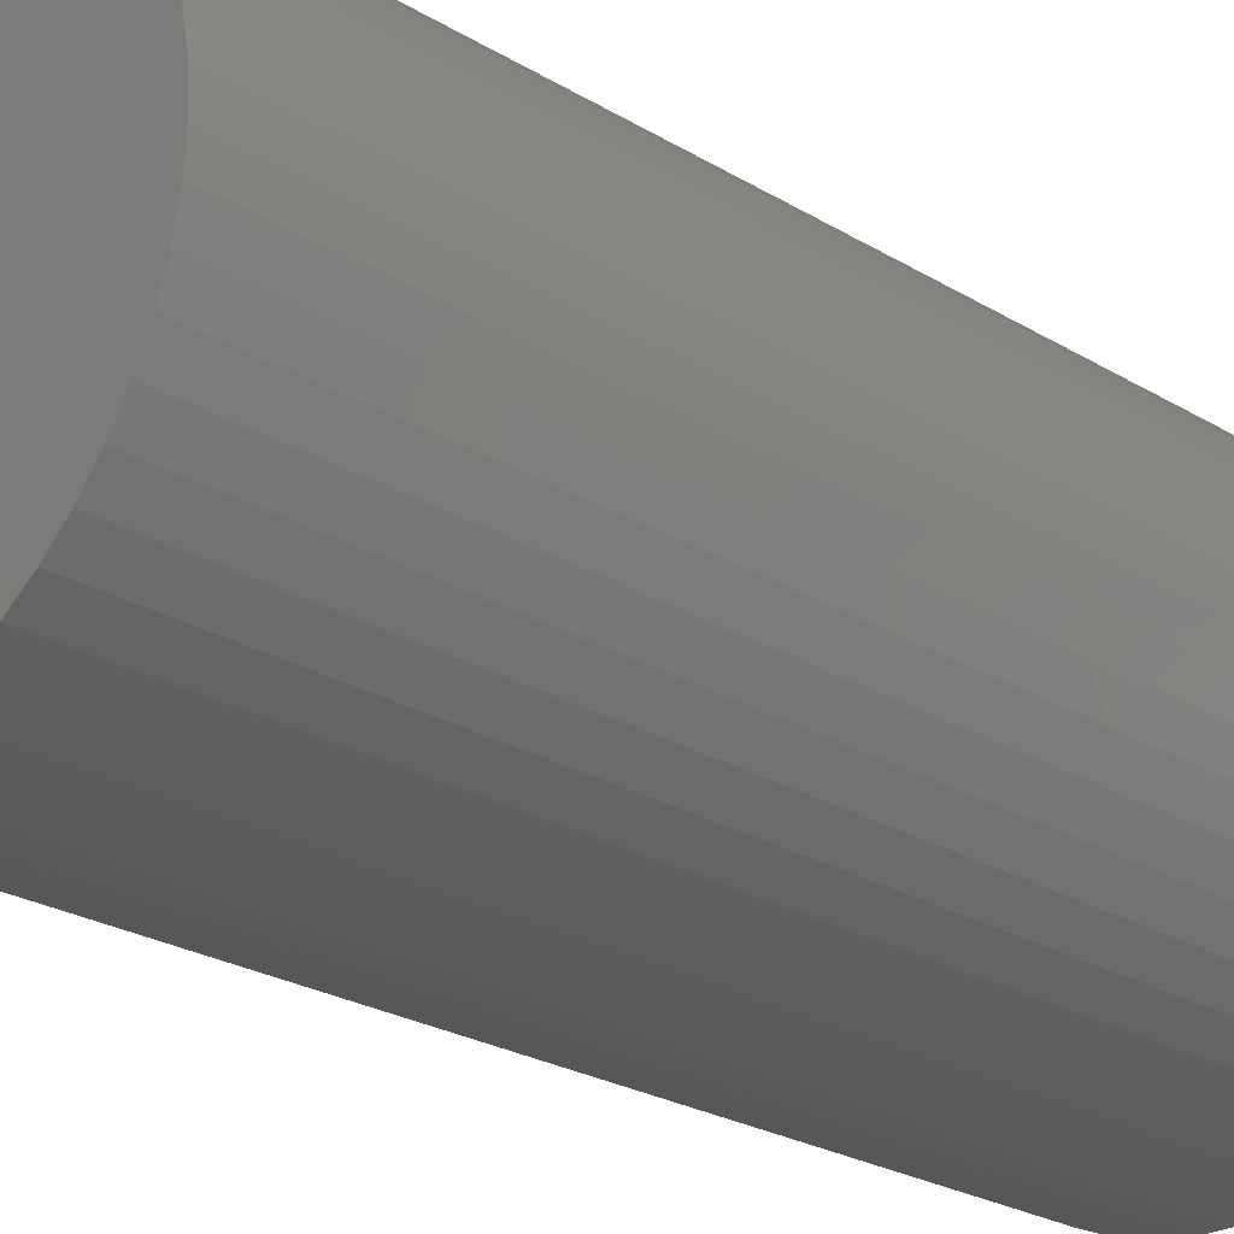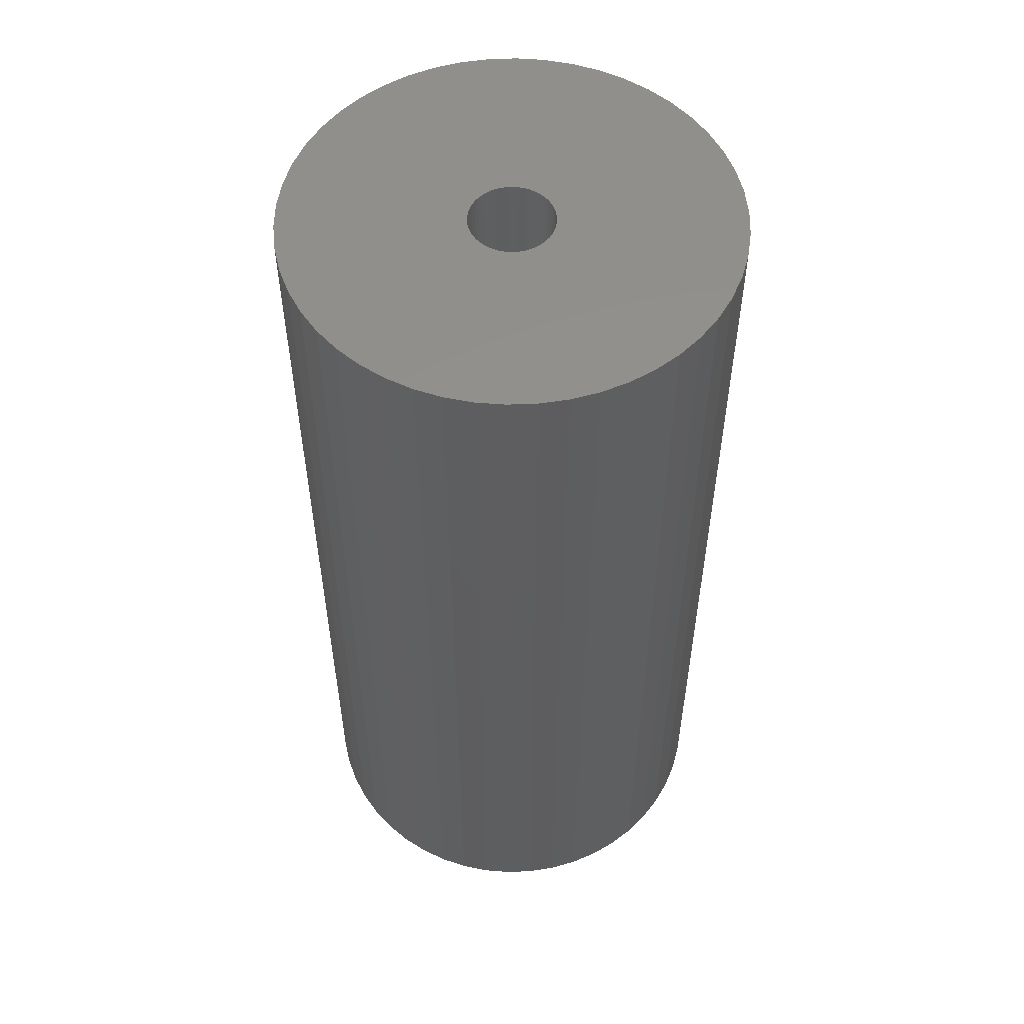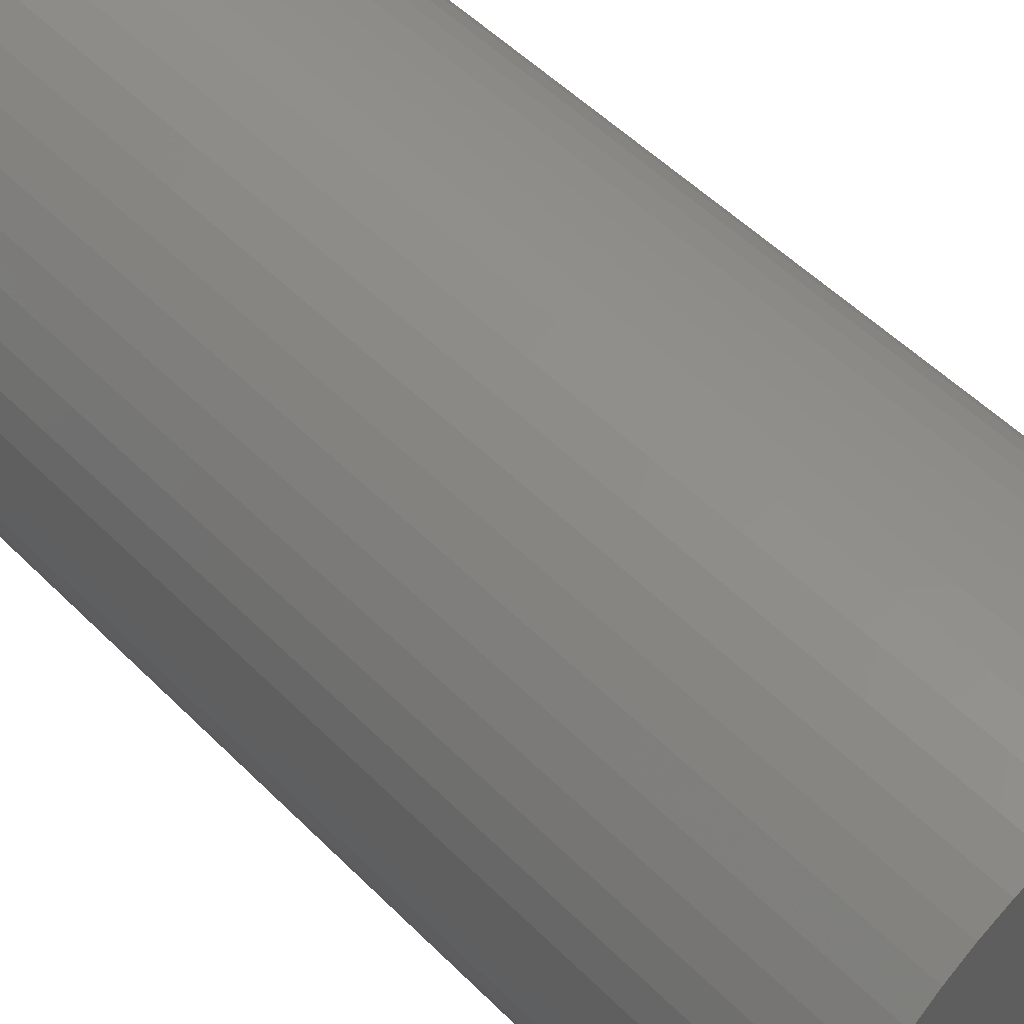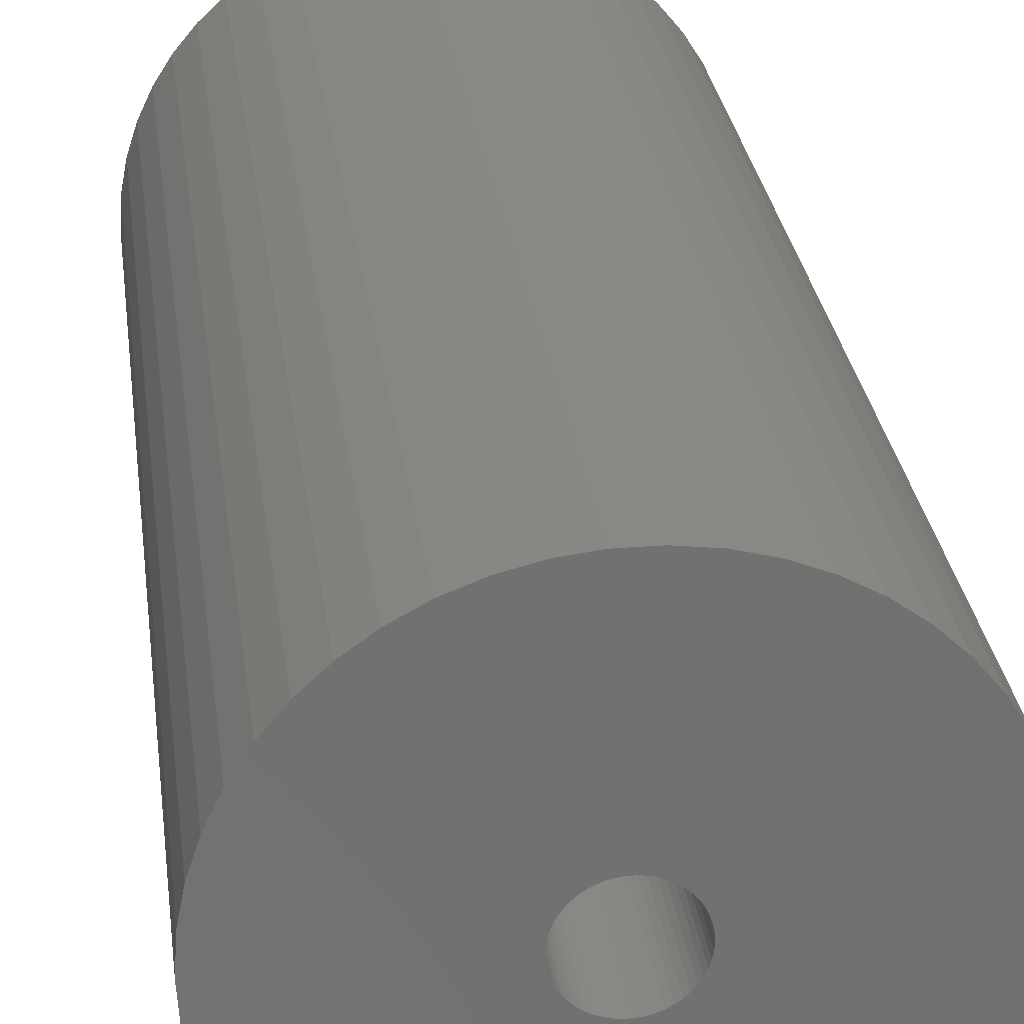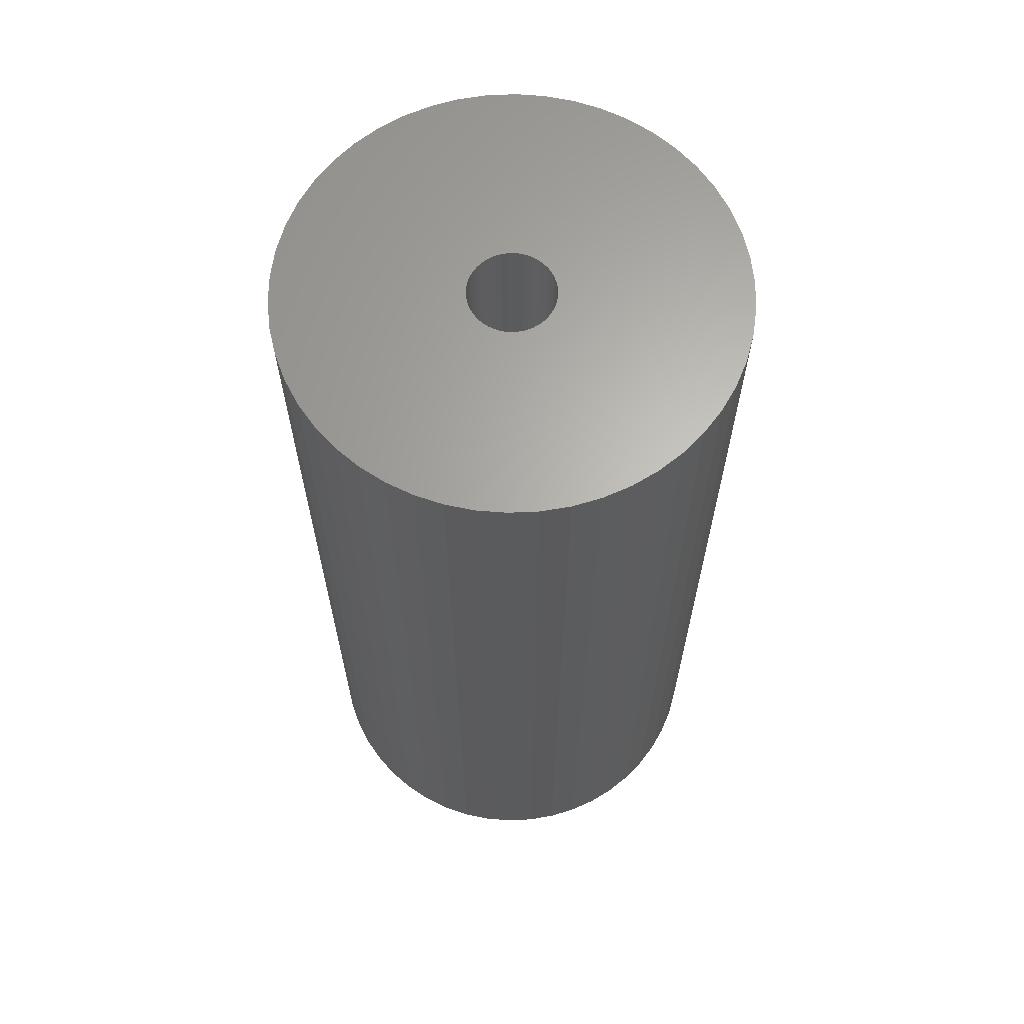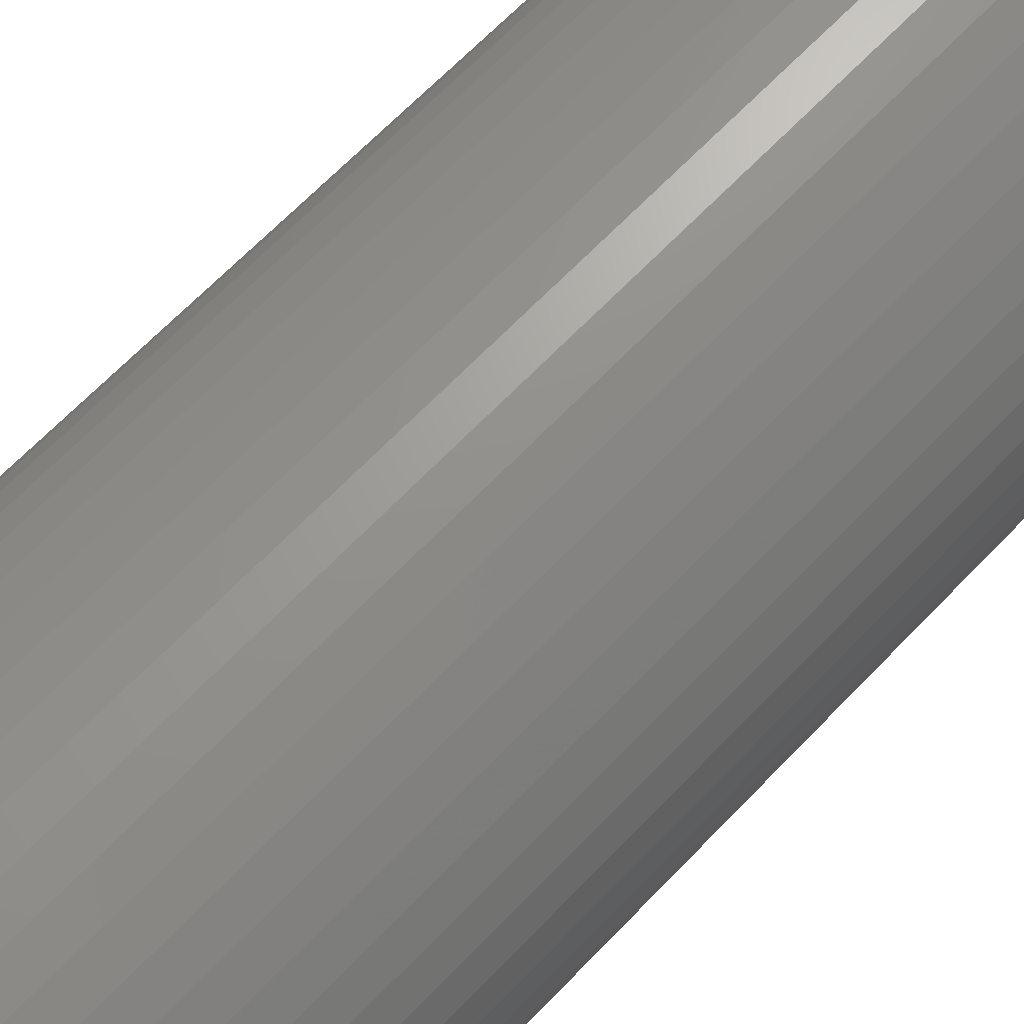
<metadata>
{"format":"stl","ext":"stl","renderer":"f3d","projection":"perspective","resolution":1024,"background":"white","views":[{"elev":-24.0,"azim":44.6,"up":"+Y"},{"elev":54.3,"azim":19.3,"up":"+Z"},{"elev":50.5,"azim":-42.3,"up":"+Y"},{"elev":27.3,"azim":-7.1,"up":"+Y"},{"elev":64.7,"azim":-45.8,"up":"+Z"},{"elev":67.8,"azim":-136.0,"up":"+Y"}]}
</metadata>
<code>
# stl→obj: 200 verts, 400 faces
v 18.5 0 39
v 18.35 2.319 -39
v 18.35 2.319 39
v 18.5 0 -39
v -18.5 0 -39
v -18.35 2.319 39
v -18.35 2.319 -39
v -18.5 0 39
v 1.162 18.46 -39
v -1.162 18.46 39
v 1.162 18.46 39
v -1.162 18.46 -39
v -1.162 -18.46 -39
v 1.162 -18.46 39
v -1.162 -18.46 39
v 1.162 -18.46 -39
v 13.49 12.66 -39
v 11.79 14.25 39
v 13.49 12.66 39
v 11.79 14.25 -39
v -11.79 14.25 -39
v -13.49 12.66 39
v -11.79 14.25 39
v -13.49 12.66 -39
v -5.717 17.59 -39
v -7.877 16.74 39
v -5.717 17.59 39
v -7.877 16.74 -39
v 16.21 -8.912 39
v 17.2 -6.81 -39
v 17.2 -6.81 39
v 16.21 -8.912 -39
v 17.2 6.81 39
v 16.21 8.912 -39
v 16.21 8.912 39
v 17.2 6.81 -39
v 14.97 10.87 -39
v 14.97 10.87 39
v 7.877 16.74 -39
v 5.717 17.59 39
v 7.877 16.74 39
v 5.717 17.59 -39
v 9.913 15.62 -39
v 9.913 15.62 39
v -17.2 6.81 -39
v -16.21 8.912 39
v -16.21 8.912 -39
v -17.2 6.81 39
v -14.97 10.87 -39
v -14.97 10.87 39
v -17.92 4.601 -39
v -17.92 4.601 39
v -3.467 18.17 -39
v -3.467 18.17 39
v 17.92 4.601 39
v 17.92 4.601 -39
v 3.467 18.17 39
v 3.467 18.17 -39
v 3.5 0 39
v 3.472 0.4387 39
v 18.35 -2.319 39
v 3.39 0.8704 39
v 3.472 -0.4387 39
v 3.254 1.288 39
v 17.92 -4.601 39
v 3.067 1.686 39
v 3.39 -0.8704 39
v 2.832 2.057 39
v 2.551 2.396 39
v 3.254 -1.288 39
v 2.231 2.697 39
v 1.875 2.955 39
v 3.067 -1.686 39
v 1.49 3.167 39
v 14.97 -10.87 39
v 2.832 -2.057 39
v 1.082 3.329 39
v 0.6558 3.438 39
v 0.2198 3.493 39
v -0.2198 3.493 39
v -0.6558 3.438 39
v -1.082 3.329 39
v -1.49 3.167 39
v -1.875 2.955 39
v -9.913 15.62 39
v -2.231 2.697 39
v -2.551 2.396 39
v -2.832 2.057 39
v 13.49 -12.66 39
v 2.551 -2.396 39
v 11.79 -14.25 39
v 2.231 -2.697 39
v 9.913 -15.62 39
v 1.875 -2.955 39
v 7.877 -16.74 39
v 1.49 -3.167 39
v 5.717 -17.59 39
v 1.082 -3.329 39
v 3.467 -18.17 39
v 0.6558 -3.438 39
v 0.2198 -3.493 39
v -0.2198 -3.493 39
v -0.6558 -3.438 39
v -3.467 -18.17 39
v -1.082 -3.329 39
v -5.717 -17.59 39
v -1.49 -3.167 39
v -7.877 -16.74 39
v -1.875 -2.955 39
v -9.913 -15.62 39
v -2.231 -2.697 39
v -11.79 -14.25 39
v -2.551 -2.396 39
v -13.49 -12.66 39
v -2.832 -2.057 39
v -14.97 -10.87 39
v -3.067 -1.686 39
v -16.21 -8.912 39
v -3.254 -1.288 39
v -17.2 -6.81 39
v -3.39 -0.8704 39
v -17.92 -4.601 39
v -3.472 -0.4387 39
v -18.35 -2.319 39
v -3.5 0 39
v -3.067 1.686 39
v -3.254 1.288 39
v -3.39 0.8704 39
v -3.472 0.4387 39
v -9.913 15.62 -39
v 18.35 -2.319 -39
v 14.97 -10.87 -39
v 13.49 -12.66 -39
v 17.92 -4.601 -39
v -16.21 -8.912 -39
v -17.2 -6.81 -39
v 3.5 0 -39
v 3.472 -0.4387 -39
v 3.39 -0.8704 -39
v 3.472 0.4387 -39
v 3.254 -1.288 -39
v 3.067 -1.686 -39
v 3.39 0.8704 -39
v 2.832 -2.057 -39
v 2.551 -2.396 -39
v 11.79 -14.25 -39
v 3.254 1.288 -39
v 2.231 -2.697 -39
v 9.913 -15.62 -39
v 1.875 -2.955 -39
v 7.877 -16.74 -39
v 3.067 1.686 -39
v 1.49 -3.167 -39
v 5.717 -17.59 -39
v 2.832 2.057 -39
v 1.082 -3.329 -39
v 3.467 -18.17 -39
v 0.6558 -3.438 -39
v 0.2198 -3.493 -39
v -0.2198 -3.493 -39
v -0.6558 -3.438 -39
v -3.467 -18.17 -39
v -1.082 -3.329 -39
v -5.717 -17.59 -39
v -1.49 -3.167 -39
v -7.877 -16.74 -39
v -1.875 -2.955 -39
v -9.913 -15.62 -39
v -2.231 -2.697 -39
v -11.79 -14.25 -39
v -2.551 -2.396 -39
v -13.49 -12.66 -39
v -2.832 -2.057 -39
v -14.97 -10.87 -39
v 2.551 2.396 -39
v 2.231 2.697 -39
v 1.875 2.955 -39
v 1.49 3.167 -39
v 1.082 3.329 -39
v 0.6558 3.438 -39
v 0.2198 3.493 -39
v -0.2198 3.493 -39
v -0.6558 3.438 -39
v -1.082 3.329 -39
v -1.49 3.167 -39
v -1.875 2.955 -39
v -2.231 2.697 -39
v -2.551 2.396 -39
v -2.832 2.057 -39
v -3.067 1.686 -39
v -3.254 1.288 -39
v -3.39 0.8704 -39
v -3.472 0.4387 -39
v -3.5 0 -39
v -3.067 -1.686 -39
v -3.254 -1.288 -39
v -3.39 -0.8704 -39
v -17.92 -4.601 -39
v -3.472 -0.4387 -39
v -18.35 -2.319 -39
f 1 2 3
f 2 1 4
f 5 6 7
f 6 5 8
f 9 10 11
f 10 9 12
f 13 14 15
f 14 13 16
f 17 18 19
f 18 17 20
f 21 22 23
f 22 21 24
f 25 26 27
f 26 25 28
f 29 30 31
f 30 29 32
f 33 34 35
f 34 33 36
f 35 37 38
f 37 35 34
f 39 40 41
f 40 39 42
f 43 41 44
f 41 43 39
f 45 46 47
f 46 45 48
f 49 22 24
f 22 49 50
f 51 48 45
f 48 51 52
f 53 27 54
f 27 53 25
f 55 36 33
f 36 55 56
f 3 56 55
f 56 3 2
f 38 17 19
f 17 38 37
f 42 57 40
f 57 42 58
f 58 11 57
f 11 58 9
f 20 44 18
f 44 20 43
f 47 50 49
f 50 47 46
f 7 52 51
f 52 7 6
f 59 1 3
f 60 3 55
f 1 59 61
f 62 55 33
f 63 61 59
f 64 33 35
f 61 63 65
f 66 35 38
f 67 65 63
f 68 38 19
f 65 67 31
f 69 19 18
f 70 31 67
f 71 18 44
f 31 70 29
f 72 44 41
f 73 29 70
f 74 41 40
f 29 73 75
f 76 75 73
f 3 60 59
f 77 40 57
f 55 62 60
f 33 64 62
f 35 66 64
f 38 68 66
f 19 69 68
f 18 71 69
f 44 72 71
f 41 74 72
f 78 57 11
f 40 77 74
f 57 78 77
f 11 79 78
f 11 80 79
f 10 80 11
f 80 10 81
f 54 81 10
f 81 54 82
f 27 82 54
f 82 27 83
f 26 83 27
f 83 26 84
f 85 84 26
f 84 85 86
f 23 86 85
f 86 23 87
f 22 87 23
f 87 22 88
f 50 88 22
f 75 76 89
f 90 89 76
f 89 90 91
f 92 91 90
f 91 92 93
f 94 93 92
f 93 94 95
f 96 95 94
f 95 96 97
f 98 97 96
f 97 98 99
f 100 99 98
f 99 100 14
f 101 14 100
f 102 14 101
f 15 102 103
f 104 103 105
f 102 15 14
f 106 105 107
f 108 107 109
f 110 109 111
f 112 111 113
f 114 113 115
f 116 115 117
f 118 117 119
f 120 119 121
f 103 104 15
f 122 121 123
f 124 123 125
f 88 50 126
f 105 106 104
f 46 126 50
f 107 108 106
f 126 46 127
f 109 110 108
f 48 127 46
f 111 112 110
f 127 48 128
f 113 114 112
f 52 128 48
f 115 116 114
f 128 52 129
f 117 118 116
f 6 129 52
f 119 120 118
f 129 6 125
f 121 122 120
f 8 125 6
f 123 124 122
f 125 8 124
f 28 85 26
f 85 28 130
f 130 23 85
f 23 130 21
f 12 54 10
f 54 12 53
f 61 4 1
f 4 61 131
f 89 132 75
f 132 89 133
f 31 134 65
f 134 31 30
f 65 131 61
f 131 65 134
f 135 120 136
f 120 135 118
f 137 4 131
f 138 131 134
f 4 137 2
f 139 134 30
f 140 2 137
f 141 30 32
f 2 140 56
f 142 32 132
f 143 56 140
f 144 132 133
f 56 143 36
f 145 133 146
f 147 36 143
f 148 146 149
f 36 147 34
f 150 149 151
f 152 34 147
f 153 151 154
f 34 152 37
f 155 37 152
f 131 138 137
f 156 154 157
f 134 139 138
f 30 141 139
f 32 142 141
f 132 144 142
f 133 145 144
f 146 148 145
f 149 150 148
f 151 153 150
f 158 157 16
f 154 156 153
f 157 158 156
f 16 159 158
f 16 160 159
f 13 160 16
f 160 13 161
f 162 161 13
f 161 162 163
f 164 163 162
f 163 164 165
f 166 165 164
f 165 166 167
f 168 167 166
f 167 168 169
f 170 169 168
f 169 170 171
f 172 171 170
f 171 172 173
f 174 173 172
f 37 155 17
f 175 17 155
f 17 175 20
f 176 20 175
f 20 176 43
f 177 43 176
f 43 177 39
f 178 39 177
f 39 178 42
f 179 42 178
f 42 179 58
f 180 58 179
f 58 180 9
f 181 9 180
f 182 9 181
f 12 182 183
f 53 183 184
f 182 12 9
f 25 184 185
f 28 185 186
f 130 186 187
f 21 187 188
f 24 188 189
f 49 189 190
f 47 190 191
f 45 191 192
f 183 53 12
f 51 192 193
f 7 193 194
f 173 174 195
f 184 25 53
f 135 195 174
f 185 28 25
f 195 135 196
f 186 130 28
f 136 196 135
f 187 21 130
f 196 136 197
f 188 24 21
f 198 197 136
f 189 49 24
f 197 198 199
f 190 47 49
f 200 199 198
f 191 45 47
f 199 200 194
f 192 51 45
f 5 194 200
f 193 7 51
f 194 5 7
f 151 93 95
f 93 151 149
f 146 89 91
f 89 146 133
f 75 32 29
f 32 75 132
f 136 122 198
f 122 136 120
f 154 95 97
f 95 154 151
f 157 97 99
f 97 157 154
f 16 99 14
f 99 16 157
f 162 15 104
f 15 162 13
f 166 106 108
f 106 166 164
f 164 104 106
f 104 164 162
f 172 116 174
f 116 172 114
f 172 112 114
f 112 172 170
f 198 124 200
f 124 198 122
f 200 8 5
f 8 200 124
f 149 91 93
f 91 149 146
f 174 118 135
f 118 174 116
f 168 108 110
f 108 168 166
f 170 110 112
f 110 170 168
f 137 60 140
f 60 137 59
f 125 193 129
f 193 125 194
f 182 79 80
f 79 182 181
f 159 102 101
f 102 159 160
f 176 69 71
f 69 176 175
f 188 86 87
f 86 188 187
f 185 82 83
f 82 185 184
f 147 66 152
f 66 147 64
f 140 62 143
f 62 140 60
f 152 68 155
f 68 152 66
f 179 74 77
f 74 179 178
f 178 72 74
f 72 178 177
f 127 190 126
f 190 127 191
f 88 188 87
f 188 88 189
f 128 191 127
f 191 128 192
f 184 81 82
f 81 184 183
f 143 64 147
f 64 143 62
f 155 69 175
f 69 155 68
f 180 77 78
f 77 180 179
f 181 78 79
f 78 181 180
f 177 71 72
f 71 177 176
f 126 189 88
f 189 126 190
f 129 192 128
f 192 129 193
f 186 83 84
f 83 186 185
f 187 84 86
f 84 187 186
f 183 80 81
f 80 183 182
f 138 59 137
f 59 138 63
f 145 76 144
f 76 145 90
f 141 67 139
f 67 141 70
f 139 63 138
f 63 139 67
f 145 92 90
f 92 145 148
f 144 73 142
f 73 144 76
f 119 197 121
f 197 119 196
f 153 98 96
f 98 153 156
f 156 100 98
f 100 156 158
f 158 101 100
f 101 158 159
f 142 70 141
f 70 142 73
f 163 107 105
f 107 163 165
f 161 105 103
f 105 161 163
f 115 195 117
f 195 115 173
f 113 173 115
f 173 113 171
f 169 113 111
f 113 169 171
f 117 196 119
f 196 117 195
f 121 199 123
f 199 121 197
f 123 194 125
f 194 123 199
f 148 94 92
f 94 148 150
f 150 96 94
f 96 150 153
f 167 111 109
f 111 167 169
f 160 103 102
f 103 160 161
f 165 109 107
f 109 165 167

</code>
